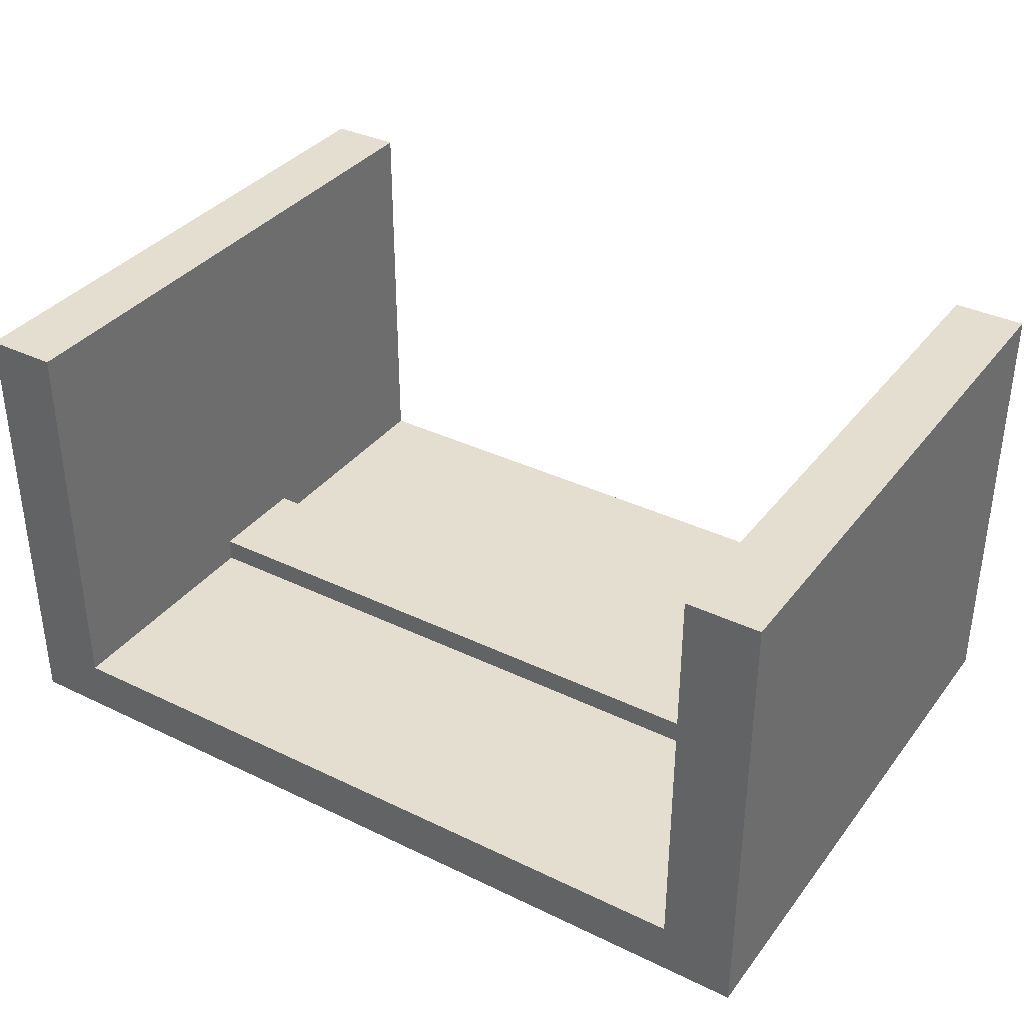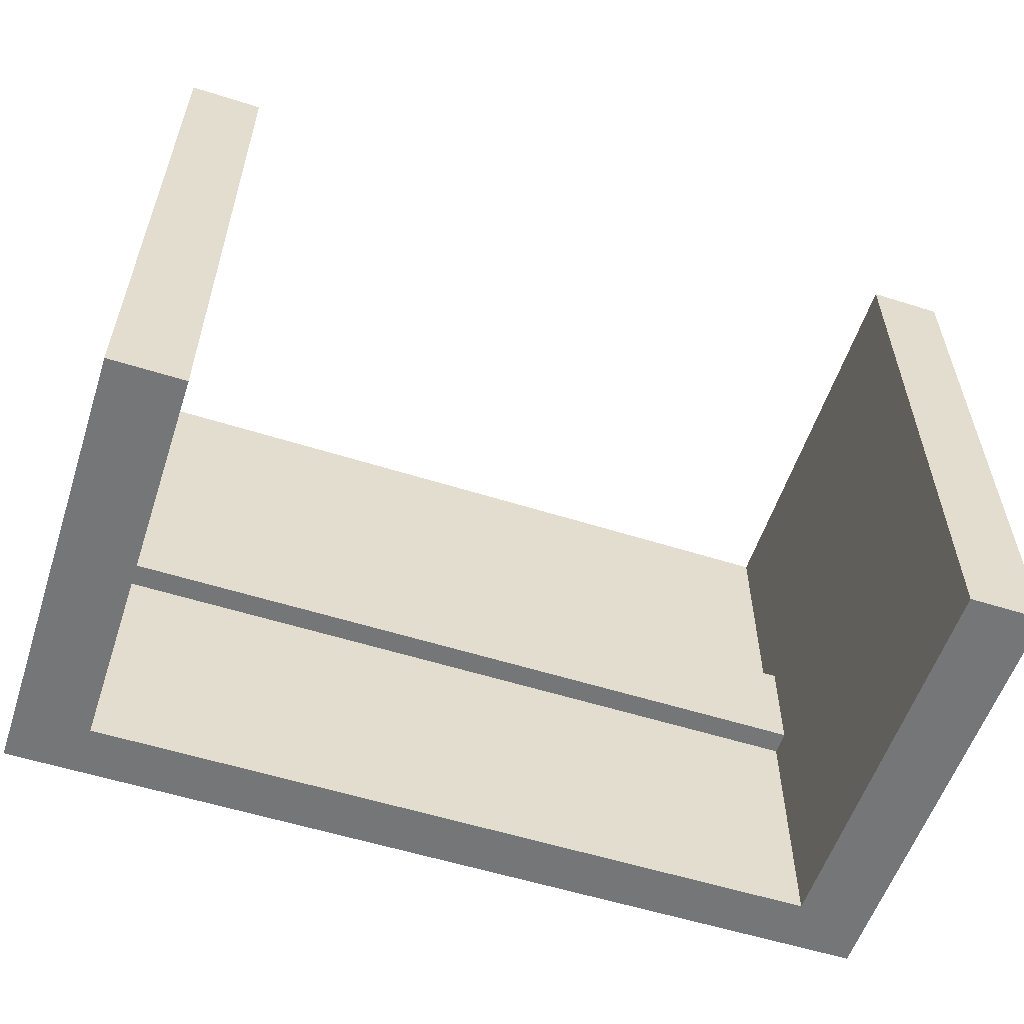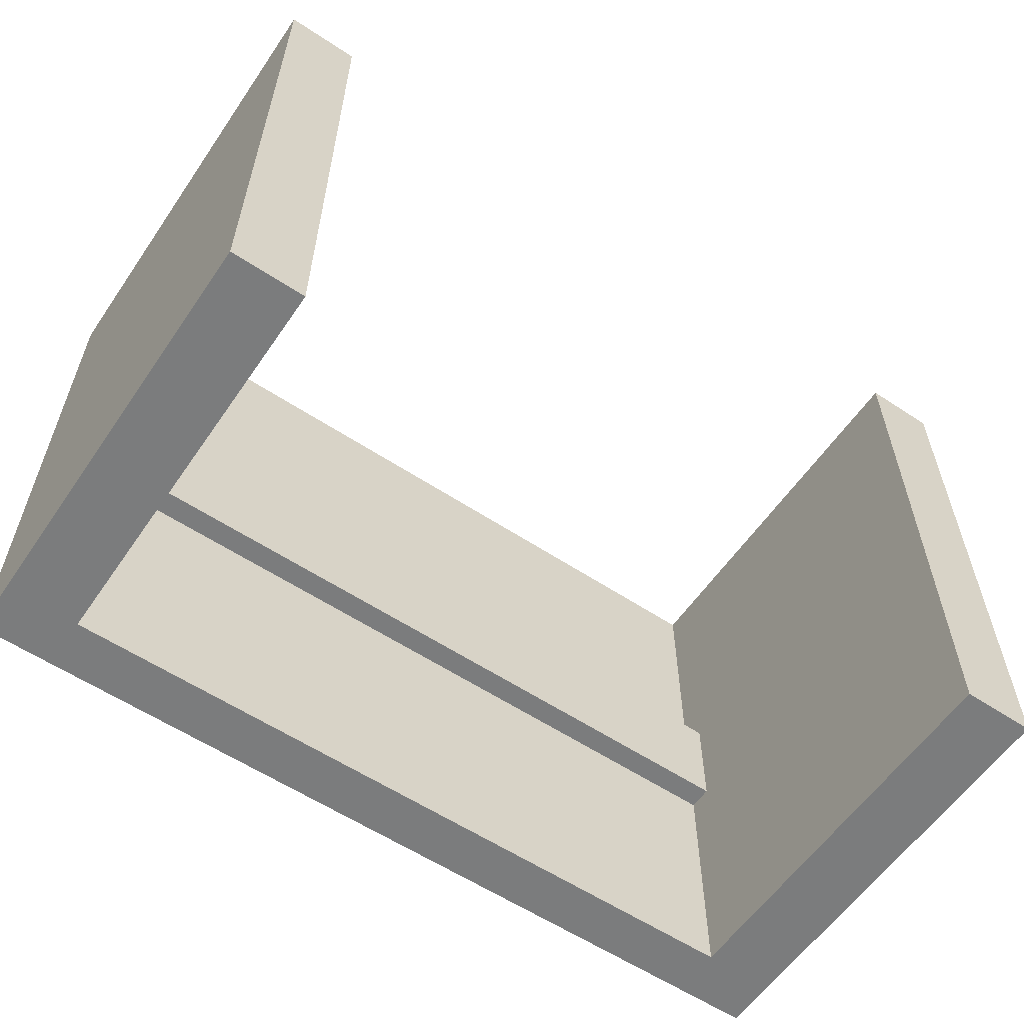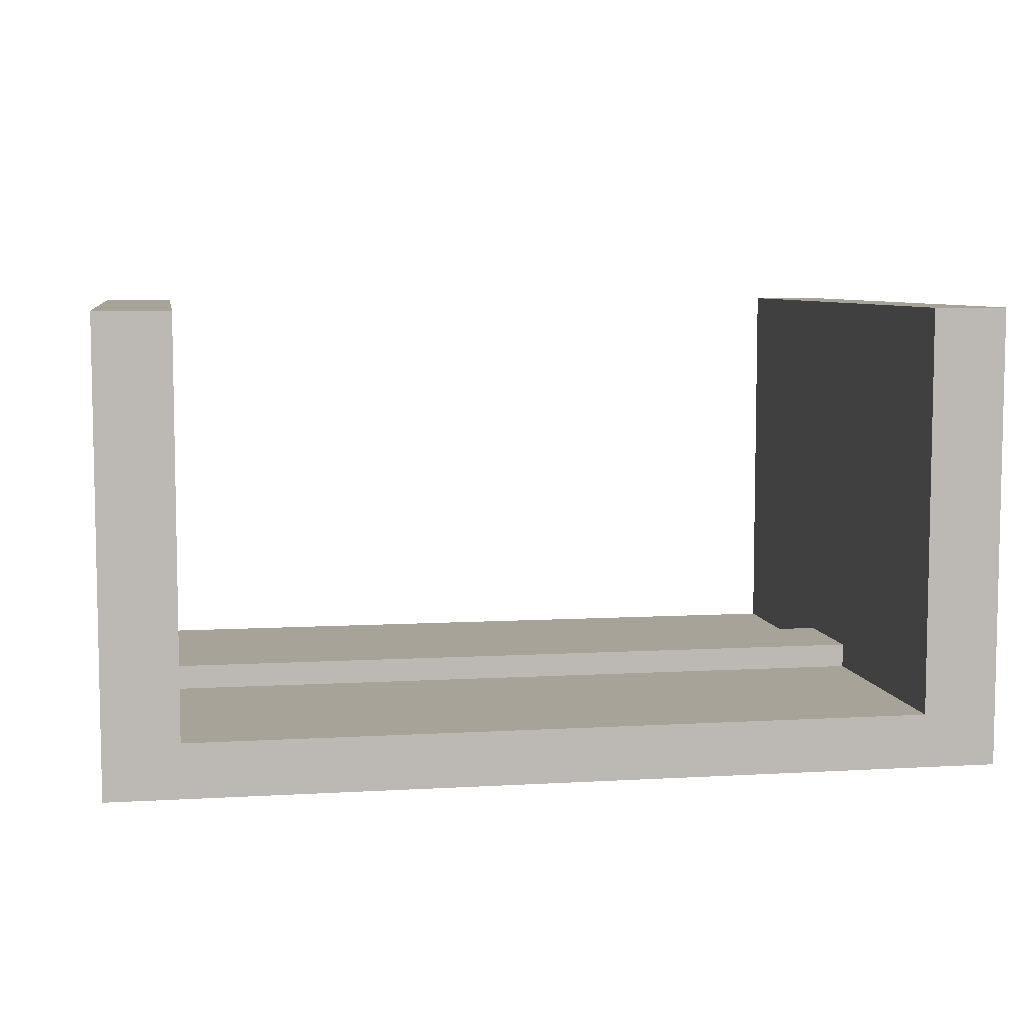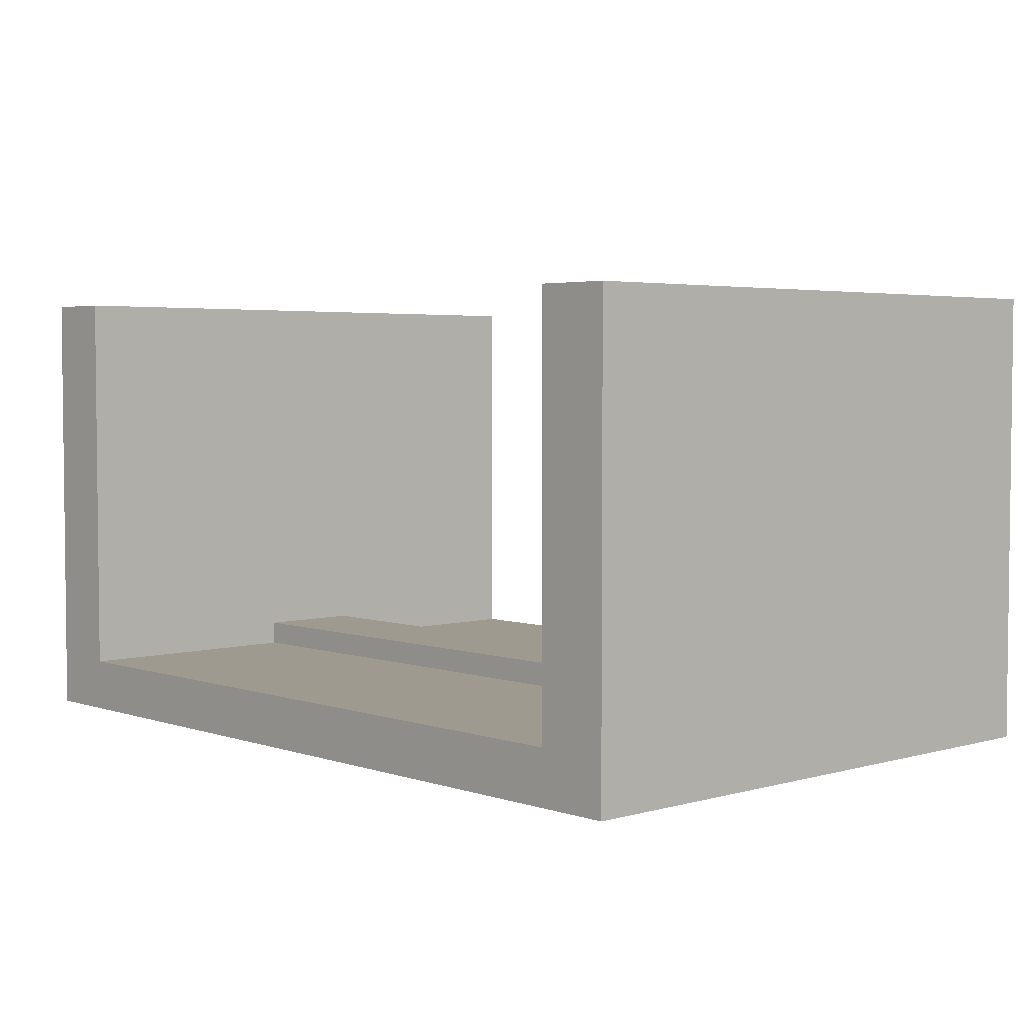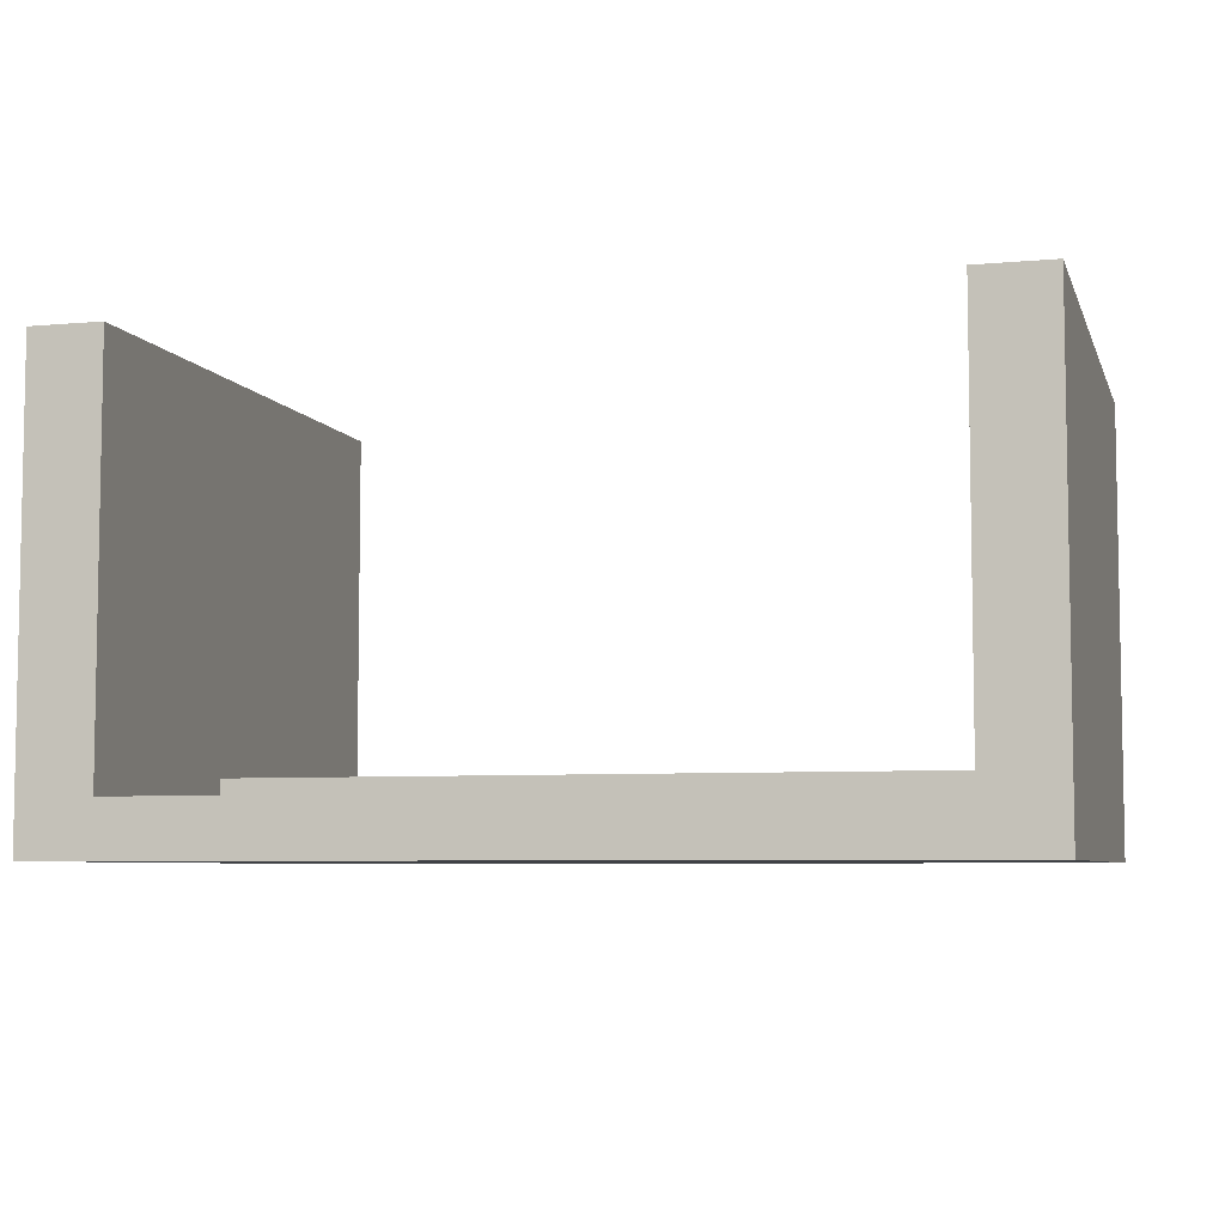
<metadata>
{"format":"obj","ext":"obj","renderer":"f3d","projection":"perspective","resolution":1024,"background":"white","views":[{"elev":35.8,"azim":-147.6,"up":"+Y"},{"elev":-56.7,"azim":161.8,"up":"+Z"},{"elev":-58.7,"azim":145.7,"up":"+Z"},{"elev":6.9,"azim":-9.7,"up":"+Y"},{"elev":3.8,"azim":-132.6,"up":"+Y"},{"elev":-6.1,"azim":15.3,"up":"+Y"}]}
</metadata>
<code>
o Cube.002
v -6.567 0.333 -0.9019
v -6.567 1.609 -0.9019
v -6.567 0.333 -3.097
v -6.567 1.609 -3.097
v 8.659 0.333 -0.9019
v 8.659 1.609 -0.9019
v 8.659 0.333 -3.097
v 8.659 1.609 -3.097
f 2 3 1
f 4 7 3
f 8 5 7
f 6 1 5
f 7 1 3
f 4 6 8
f 2 4 3
f 4 8 7
f 8 6 5
f 6 2 1
f 7 5 1
f 4 2 6
o Cube.003
v 10.12 -4e-06 4.289
v 10.12 9.431 4.289
v -8.008 -1e-06 4.289
v -8.008 9.431 4.289
v 10.12 0 -8.134
v 10.12 9.431 -8.134
v -8.008 3e-06 -8.134
v -8.008 9.432 -8.134
v 8.613 1.107 4.289
v 8.613 9.431 4.289
v -6.497 9.431 4.289
v -6.497 1.107 4.289
v 8.613 9.431 -8.134
v -6.497 1.107 -8.134
v -6.497 9.432 -8.134
v 8.613 1.107 -8.134
f 11 9 20
f 12 15 11
f 13 15 24
f 14 9 13
f 15 9 11
f 10 21 18
f 16 19 23
f 20 23 19
f 17 21 24
f 20 24 22
f 19 12 11
f 9 10 18
f 9 18 17
f 20 19 11
f 9 17 20
f 12 16 15
f 21 14 13
f 15 16 23
f 15 23 22
f 24 21 13
f 15 22 24
f 14 10 9
f 15 13 9
f 10 14 21
f 16 12 19
f 20 22 23
f 17 18 21
f 20 17 24

</code>
